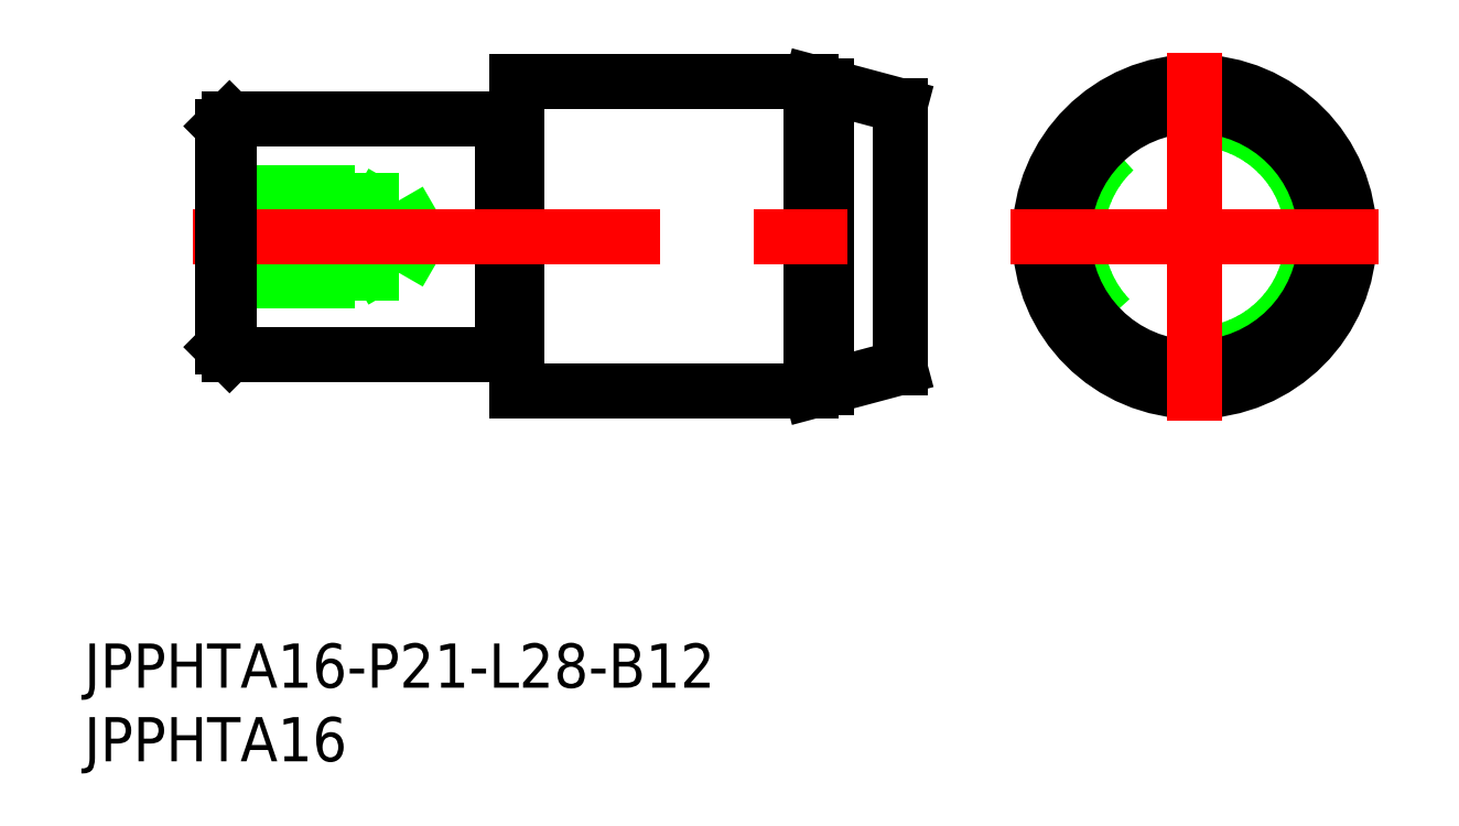
<metadata>
{"format":"dxf","ext":"dxf","renderer":"ezdxf+matplotlib","layout":"modelspace","background":"white","min_lineweight":24,"dpi":150}
</metadata>
<code>
0
SECTION
2
ENTITIES
0
CIRCLE
8
0
10
0
20
0
30
0
40
8
0
LINE
8
0
10
-26
20
10.5
30
0
11
-20
21
8.892
31
0
0
LINE
8
0
10
-26
20
-10.5
30
0
11
-20
21
-8.892
31
0
0
LINE
8
0
10
-57
20
3
30
0
11
-56.06
21
2.458
31
0
0
LINE
8
0
10
-57
20
-3
30
0
11
-56.06
21
-2.458
31
0
0
LINE
8
0
10
-54
20
2.458
30
0
11
-52.58
21
0
31
0
0
LINE
8
0
10
-54
20
-2.458
30
0
11
-52.58
21
0
31
0
0
LINE
8
0
10
-54
20
2.458
30
0
11
-54
21
-2.458
31
0
0
CIRCLE
8
0
10
0
20
0
30
0
40
10.5
0
CIRCLE
8
0
10
0
20
0
30
0
40
8.892
0
CIRCLE
8
0
10
0
20
0
30
0
40
10.23
0
LINE
8
CENTER
10
0
20
-12.5
30
0
11
0
21
12.5
31
0
0
LINE
8
0
10
-25
20
-10.23
30
0
11
-25
21
10.23
31
0
0
LINE
8
0
10
-20
20
-8.892
30
0
11
-20
21
8.892
31
0
0
LINE
8
0
10
-66
20
-7.5
30
0
11
-65.5
21
-8
31
0
0
LINE
8
0
10
-65.5
20
8
30
0
11
-66
21
7.5
31
0
0
LINE
8
0
10
-46.8
20
7.5
30
0
11
-46.2
21
7.5
31
0
0
LINE
8
0
10
-46.8
20
-7.5
30
0
11
-46.2
21
-7.5
31
0
0
LINE
8
0
10
-47
20
8
30
0
11
-47
21
-8
31
0
0
LINE
8
0
10
-46
20
10.5
30
0
11
-26
21
10.5
31
0
0
LINE
8
0
10
-46
20
-10.5
30
0
11
-26
21
-10.5
31
0
0
LINE
8
0
10
-65.5
20
8
30
0
11
-47
21
8
31
0
0
LINE
8
0
10
-65.5
20
-8
30
0
11
-47
21
-8
31
0
0
LINE
8
0
10
-26
20
-10.5
30
0
11
-26
21
10.5
31
0
0
LINE
8
0
10
-46
20
10.5
30
0
11
-46
21
-10.5
31
0
0
LINE
8
0
10
-57
20
3
30
0
11
-57
21
-3
31
0
0
LINE
8
0
10
-66
20
-2.458
30
0
11
-54
21
-2.458
31
0
0
LINE
8
0
10
-66
20
2.458
30
0
11
-54
21
2.458
31
0
0
LINE
8
0
10
-66
20
3
30
0
11
-57
21
3
31
0
0
LINE
8
0
10
-66
20
-3
30
0
11
-57
21
-3
31
0
0
LINE
8
CENTER
10
-68
20
0
30
0
11
-18
21
0
31
0
0
LINE
8
CENTER
10
-12.5
20
0
30
0
11
12.5
21
0
31
0
0
LINE
8
0
10
-65.5
20
8
30
0
11
-65.5
21
-8
31
0
0
LINE
8
0
10
-66
20
7.5
30
0
11
-66
21
-7.5
31
0
0
TEXT
8
0
10
-75.36
20
-30.63
30
0
40
3
1
JPPHTA16-P21-L28-B12
0
TEXT
8
0
10
-75.36
20
-35.63
30
0
40
3
1
JPPHTA16
0
ARC
8
0
10
-46.8
20
-7.7
30
0
40
0.2
50
90
51
180
0
ARC
8
0
10
-46.2
20
-7.7
30
0
40
0.2
50
0
51
90
0
ARC
8
0
10
-46.8
20
7.7
30
0
40
0.2
50
180
51
270
0
ARC
8
0
10
-46.2
20
7.7
30
0
40
0.2
50
270
51
0
0
ENDSEC
0
EOF

</code>
